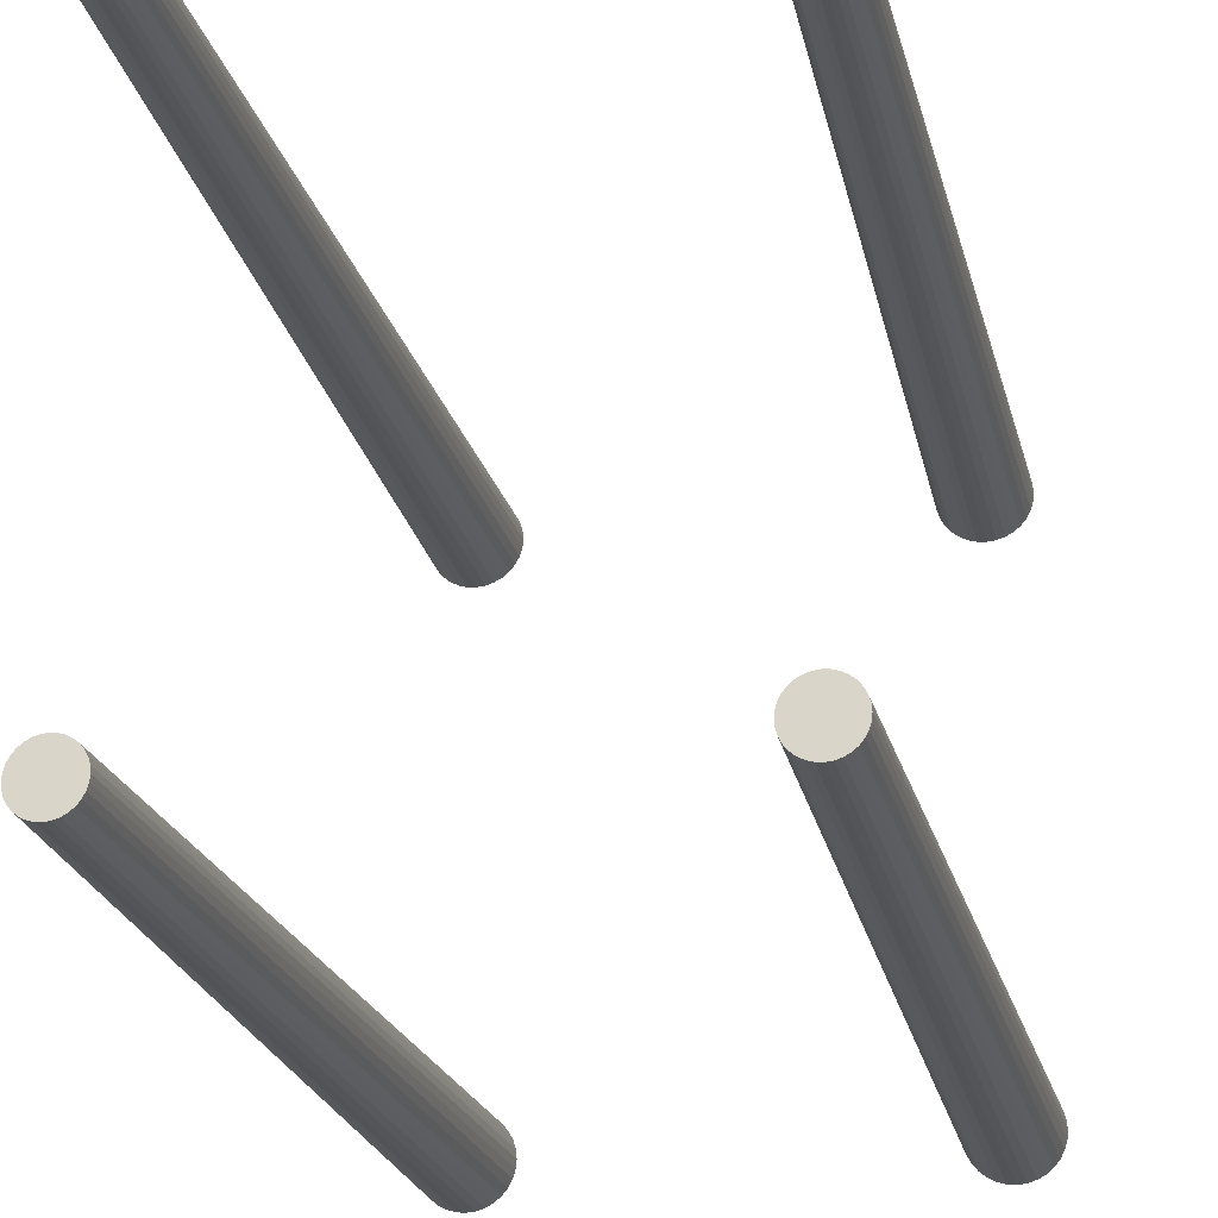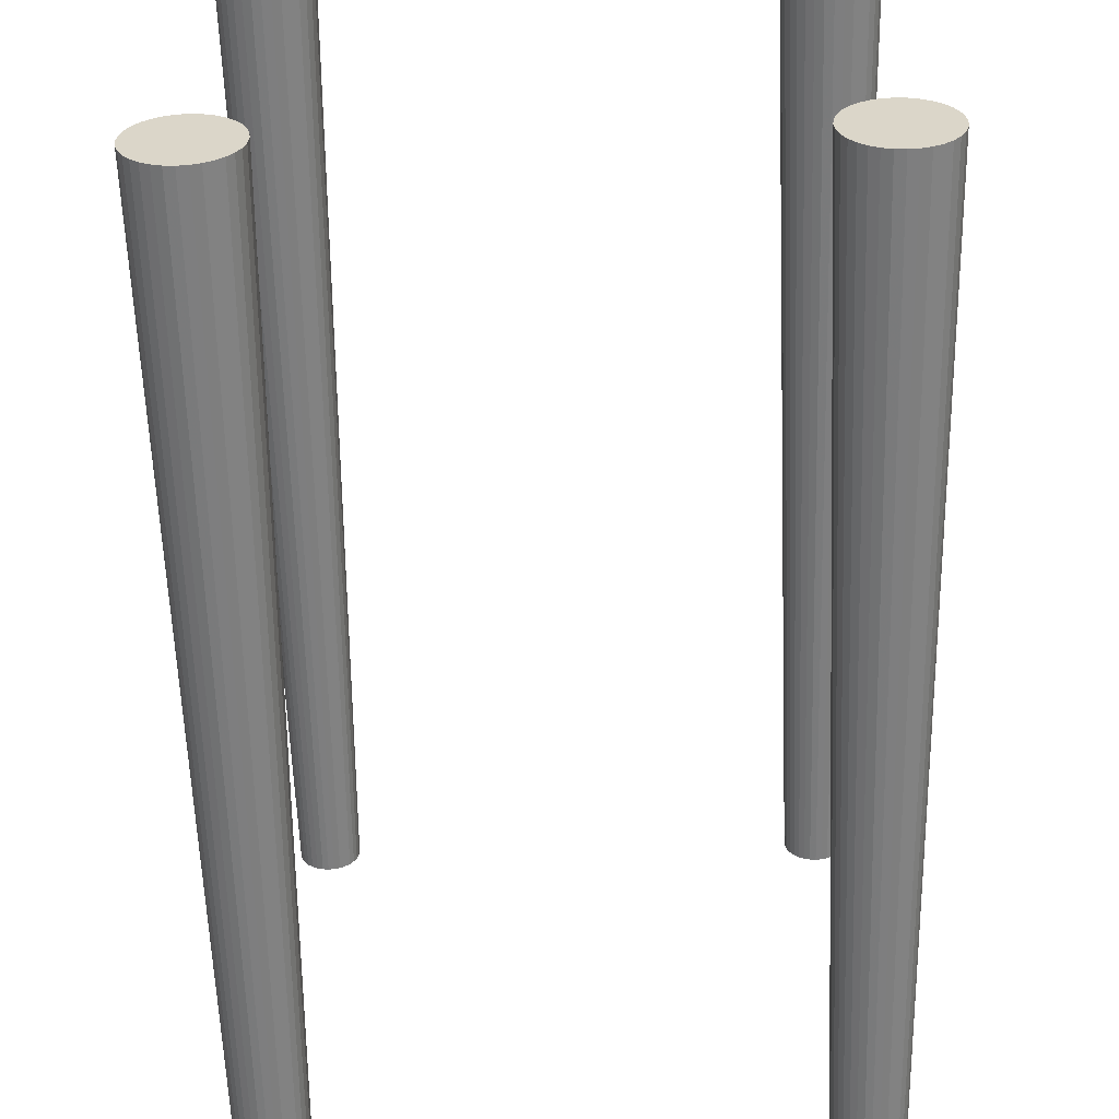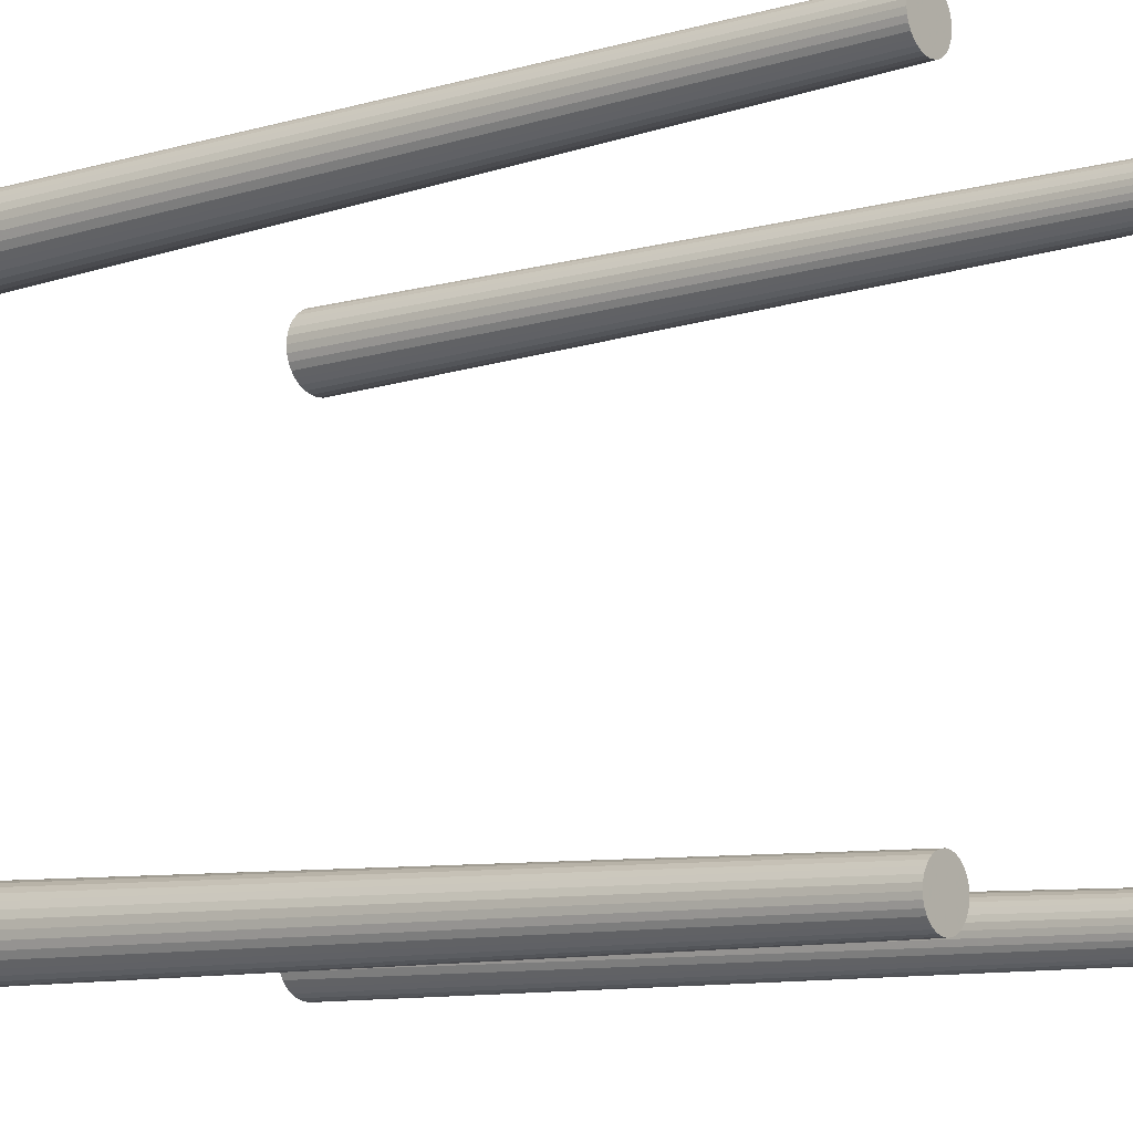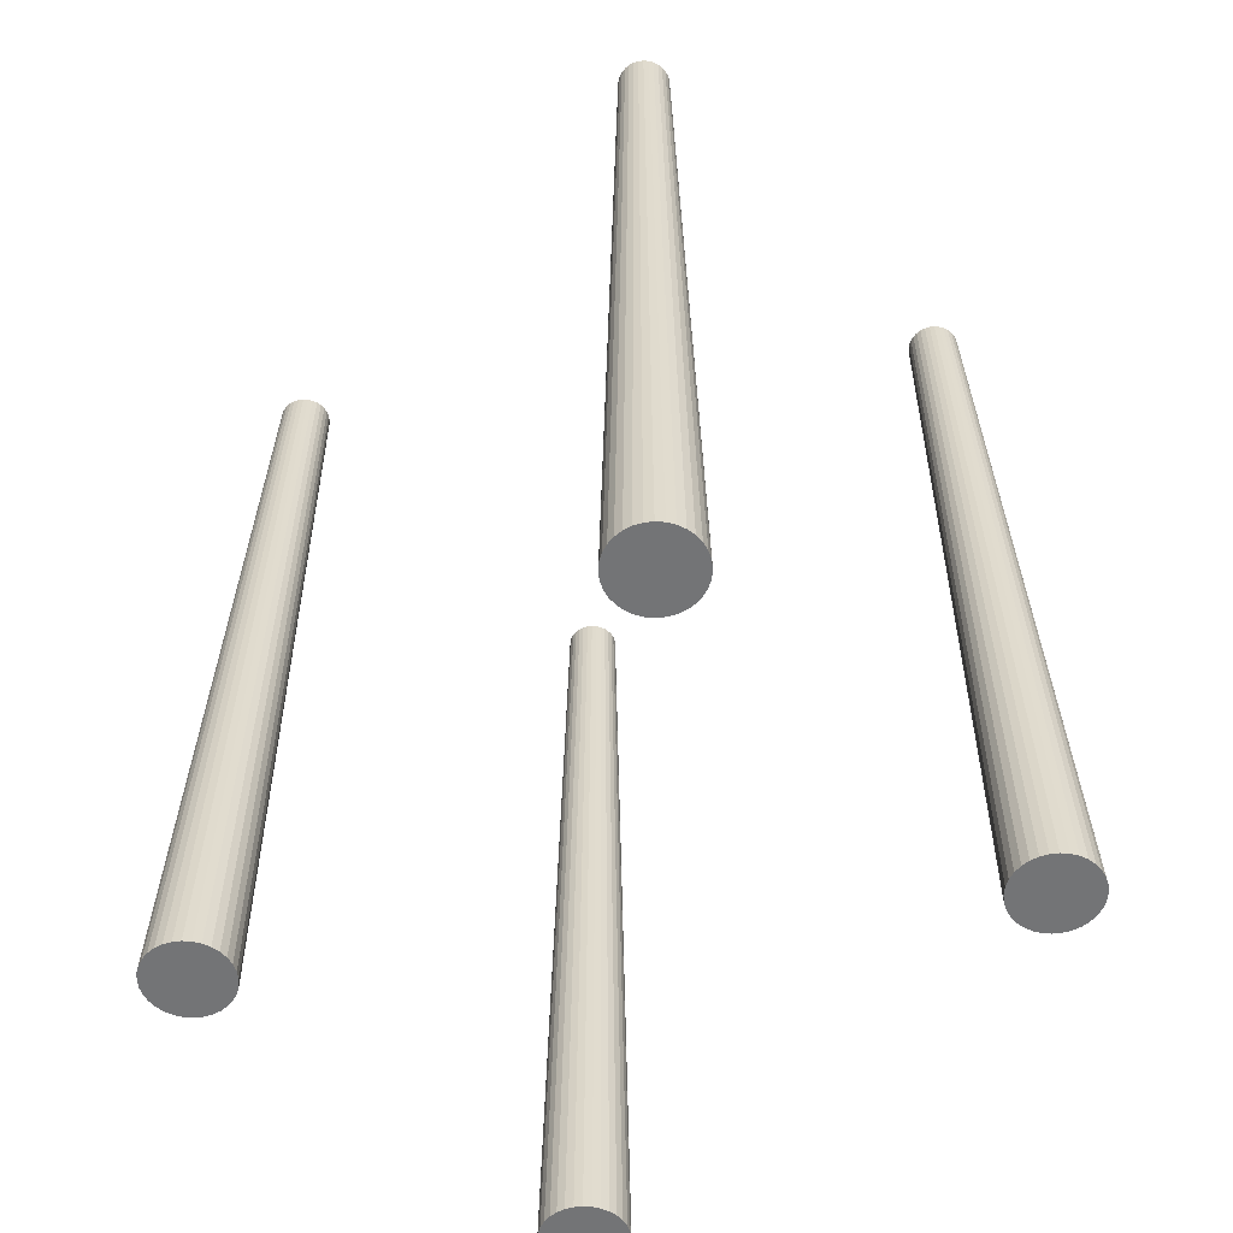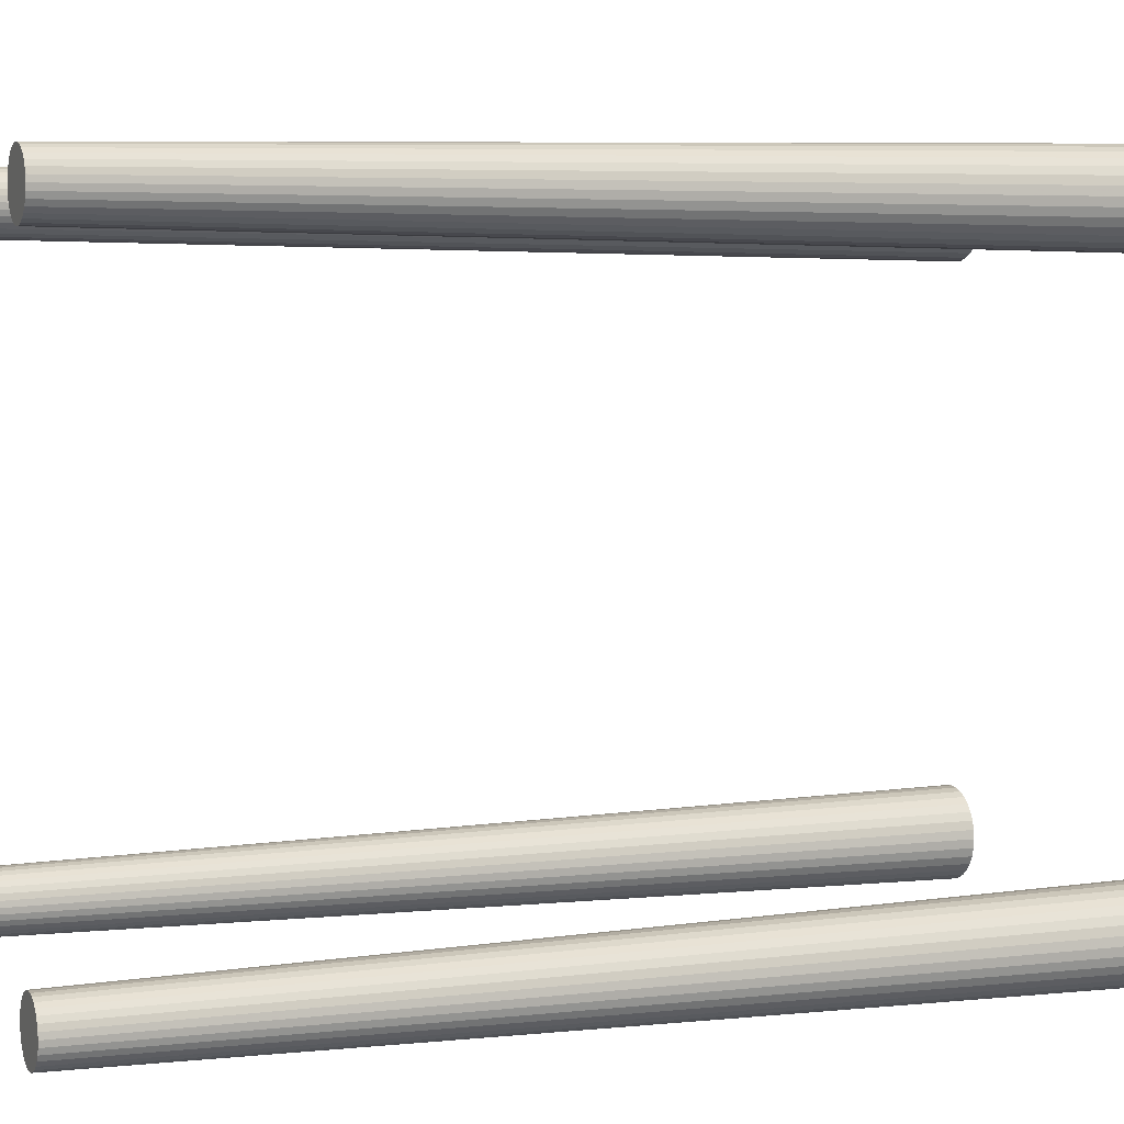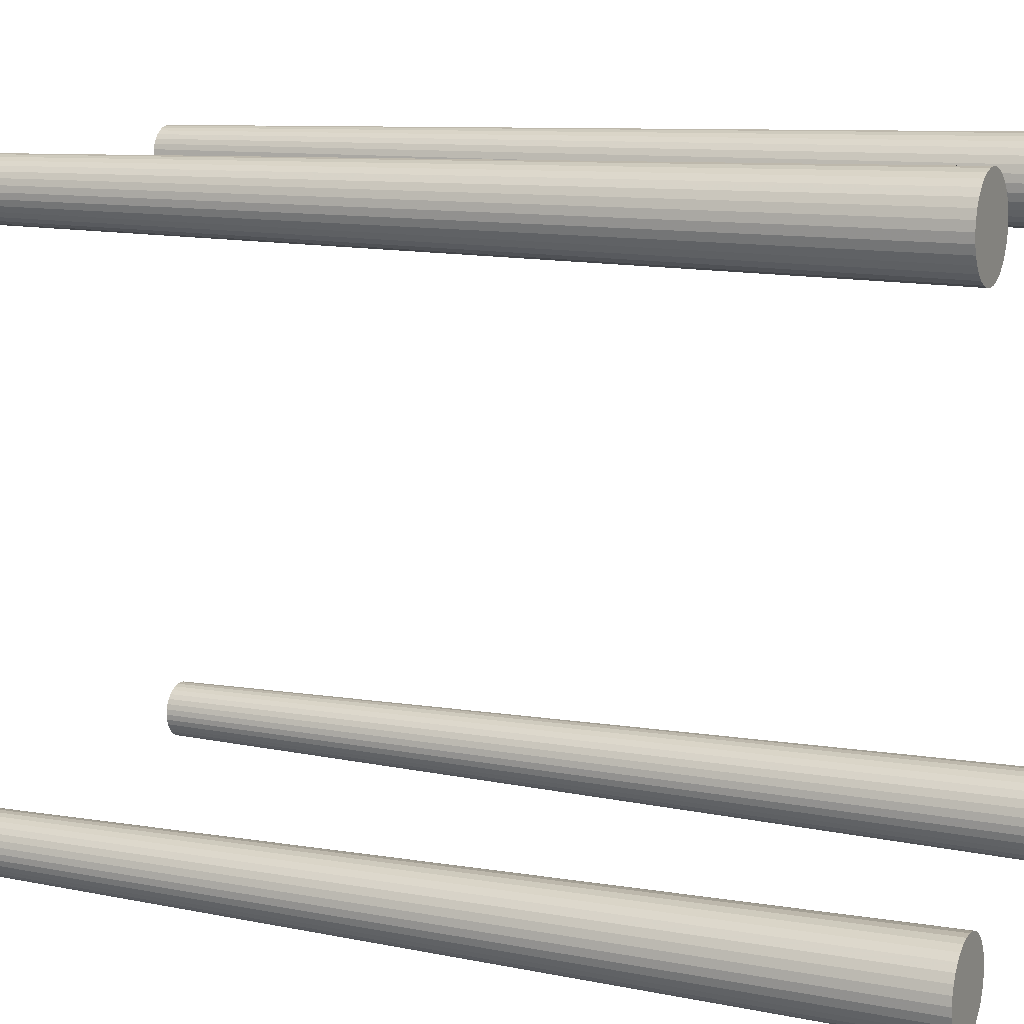
<metadata>
{"format":"obj","ext":"obj","renderer":"f3d","projection":"perspective","resolution":1024,"background":"white","views":[{"elev":-22.9,"azim":-167.4,"up":"+Z"},{"elev":-59.9,"azim":1.4,"up":"+Z"},{"elev":-9.3,"azim":128.2,"up":"+Z"},{"elev":-56.2,"azim":-43.6,"up":"+Y"},{"elev":4.9,"azim":-112.1,"up":"+Z"},{"elev":10.8,"azim":-65.2,"up":"+Z"}]}
</metadata>
<code>
o Cylinder
v 6.606 -1.24 6.92
v 6.606 26.44 7.362
v 6.849 -1.24 6.944
v 6.763 26.44 7.378
v 7.082 -1.24 7.014
v 6.913 26.44 7.423
v 7.297 -1.24 7.129
v 7.051 26.44 7.497
v 7.486 -1.24 7.284
v 7.173 26.44 7.597
v 7.64 -1.24 7.472
v 7.272 26.44 7.718
v 7.755 -1.24 7.687
v 7.346 26.44 7.857
v 7.826 -1.24 7.921
v 7.392 26.44 8.007
v 7.85 -1.24 8.163
v 7.407 26.44 8.163
v 7.826 -1.24 8.406
v 7.392 26.44 8.319
v 7.755 -1.24 8.639
v 7.346 26.44 8.47
v 7.64 -1.24 8.854
v 7.272 26.44 8.608
v 7.486 -1.24 9.042
v 7.173 26.44 8.729
v 7.297 -1.24 9.197
v 7.051 26.44 8.829
v 7.082 -1.24 9.312
v 6.913 26.44 8.903
v 6.849 -1.24 9.383
v 6.763 26.44 8.949
v 6.606 -1.24 9.406
v 6.606 26.44 8.964
v 6.364 -1.24 9.383
v 6.45 26.44 8.949
v 6.131 -1.24 9.312
v 6.3 26.44 8.903
v 5.916 -1.24 9.197
v 6.161 26.44 8.829
v 5.727 -1.24 9.042
v 6.04 26.44 8.729
v 5.573 -1.24 8.854
v 5.941 26.44 8.608
v 5.458 -1.24 8.639
v 5.867 26.44 8.47
v 5.387 -1.24 8.406
v 5.821 26.44 8.319
v 5.363 -1.24 8.163
v 5.806 26.44 8.163
v 5.387 -1.24 7.921
v 5.821 26.44 8.007
v 5.458 -1.24 7.687
v 5.867 26.44 7.857
v 5.573 -1.24 7.472
v 5.941 26.44 7.718
v 5.727 -1.24 7.284
v 6.04 26.44 7.597
v 5.916 -1.24 7.129
v 6.161 26.44 7.497
v 6.131 -1.24 7.014
v 6.3 26.44 7.423
v 6.364 -1.24 6.944
v 6.45 26.44 7.378
v -6.606 -1.24 6.92
v -6.606 26.44 7.362
v -6.849 -1.24 6.944
v -6.763 26.44 7.378
v -7.082 -1.24 7.014
v -6.913 26.44 7.423
v -7.297 -1.24 7.129
v -7.051 26.44 7.497
v -7.486 -1.24 7.284
v -7.173 26.44 7.597
v -7.64 -1.24 7.472
v -7.272 26.44 7.718
v -7.755 -1.24 7.687
v -7.346 26.44 7.857
v -7.826 -1.24 7.921
v -7.392 26.44 8.007
v -7.85 -1.24 8.163
v -7.407 26.44 8.163
v -7.826 -1.24 8.406
v -7.392 26.44 8.319
v -7.755 -1.24 8.639
v -7.346 26.44 8.47
v -7.64 -1.24 8.854
v -7.272 26.44 8.608
v -7.486 -1.24 9.042
v -7.173 26.44 8.729
v -7.297 -1.24 9.197
v -7.051 26.44 8.829
v -7.082 -1.24 9.312
v -6.913 26.44 8.903
v -6.849 -1.24 9.383
v -6.763 26.44 8.949
v -6.606 -1.24 9.406
v -6.606 26.44 8.964
v -6.364 -1.24 9.383
v -6.45 26.44 8.949
v -6.131 -1.24 9.312
v -6.3 26.44 8.903
v -5.916 -1.24 9.197
v -6.161 26.44 8.829
v -5.727 -1.24 9.042
v -6.04 26.44 8.729
v -5.573 -1.24 8.854
v -5.941 26.44 8.608
v -5.458 -1.24 8.639
v -5.867 26.44 8.47
v -5.387 -1.24 8.406
v -5.821 26.44 8.319
v -5.363 -1.24 8.163
v -5.806 26.44 8.163
v -5.387 -1.24 7.921
v -5.821 26.44 8.007
v -5.458 -1.24 7.687
v -5.867 26.44 7.857
v -5.573 -1.24 7.472
v -5.941 26.44 7.718
v -5.727 -1.24 7.284
v -6.04 26.44 7.597
v -5.916 -1.24 7.129
v -6.161 26.44 7.497
v -6.131 -1.24 7.014
v -6.3 26.44 7.423
v -6.364 -1.24 6.944
v -6.45 26.44 7.378
v 6.606 -1.24 -6.92
v 6.606 26.44 -7.362
v 6.849 -1.24 -6.944
v 6.763 26.44 -7.378
v 7.082 -1.24 -7.014
v 6.913 26.44 -7.423
v 7.297 -1.24 -7.129
v 7.051 26.44 -7.497
v 7.486 -1.24 -7.284
v 7.173 26.44 -7.597
v 7.64 -1.24 -7.472
v 7.272 26.44 -7.718
v 7.755 -1.24 -7.687
v 7.346 26.44 -7.857
v 7.826 -1.24 -7.921
v 7.392 26.44 -8.007
v 7.85 -1.24 -8.163
v 7.407 26.44 -8.163
v 7.826 -1.24 -8.406
v 7.392 26.44 -8.319
v 7.755 -1.24 -8.639
v 7.346 26.44 -8.47
v 7.64 -1.24 -8.854
v 7.272 26.44 -8.608
v 7.486 -1.24 -9.042
v 7.173 26.44 -8.729
v 7.297 -1.24 -9.197
v 7.051 26.44 -8.829
v 7.082 -1.24 -9.312
v 6.913 26.44 -8.903
v 6.849 -1.24 -9.383
v 6.763 26.44 -8.949
v 6.606 -1.24 -9.406
v 6.606 26.44 -8.964
v 6.364 -1.24 -9.383
v 6.45 26.44 -8.949
v 6.131 -1.24 -9.312
v 6.3 26.44 -8.903
v 5.916 -1.24 -9.197
v 6.161 26.44 -8.829
v 5.727 -1.24 -9.042
v 6.04 26.44 -8.729
v 5.573 -1.24 -8.854
v 5.941 26.44 -8.608
v 5.458 -1.24 -8.639
v 5.867 26.44 -8.47
v 5.387 -1.24 -8.406
v 5.821 26.44 -8.319
v 5.363 -1.24 -8.163
v 5.806 26.44 -8.163
v 5.387 -1.24 -7.921
v 5.821 26.44 -8.007
v 5.458 -1.24 -7.687
v 5.867 26.44 -7.857
v 5.573 -1.24 -7.472
v 5.941 26.44 -7.718
v 5.727 -1.24 -7.284
v 6.04 26.44 -7.597
v 5.916 -1.24 -7.129
v 6.161 26.44 -7.497
v 6.131 -1.24 -7.014
v 6.3 26.44 -7.423
v 6.364 -1.24 -6.944
v 6.45 26.44 -7.378
v -6.606 -1.24 -6.92
v -6.606 26.44 -7.362
v -6.849 -1.24 -6.944
v -6.763 26.44 -7.378
v -7.082 -1.24 -7.014
v -6.913 26.44 -7.423
v -7.297 -1.24 -7.129
v -7.051 26.44 -7.497
v -7.486 -1.24 -7.284
v -7.173 26.44 -7.597
v -7.64 -1.24 -7.472
v -7.272 26.44 -7.718
v -7.755 -1.24 -7.687
v -7.346 26.44 -7.857
v -7.826 -1.24 -7.921
v -7.392 26.44 -8.007
v -7.85 -1.24 -8.163
v -7.407 26.44 -8.163
v -7.826 -1.24 -8.406
v -7.392 26.44 -8.319
v -7.755 -1.24 -8.639
v -7.346 26.44 -8.47
v -7.64 -1.24 -8.854
v -7.272 26.44 -8.608
v -7.486 -1.24 -9.042
v -7.173 26.44 -8.729
v -7.297 -1.24 -9.197
v -7.051 26.44 -8.829
v -7.082 -1.24 -9.312
v -6.913 26.44 -8.903
v -6.849 -1.24 -9.383
v -6.763 26.44 -8.949
v -6.606 -1.24 -9.406
v -6.606 26.44 -8.964
v -6.364 -1.24 -9.383
v -6.45 26.44 -8.949
v -6.131 -1.24 -9.312
v -6.3 26.44 -8.903
v -5.916 -1.24 -9.197
v -6.161 26.44 -8.829
v -5.727 -1.24 -9.042
v -6.04 26.44 -8.729
v -5.573 -1.24 -8.854
v -5.941 26.44 -8.608
v -5.458 -1.24 -8.639
v -5.867 26.44 -8.47
v -5.387 -1.24 -8.406
v -5.821 26.44 -8.319
v -5.363 -1.24 -8.163
v -5.806 26.44 -8.163
v -5.387 -1.24 -7.921
v -5.821 26.44 -8.007
v -5.458 -1.24 -7.687
v -5.867 26.44 -7.857
v -5.573 -1.24 -7.472
v -5.941 26.44 -7.718
v -5.727 -1.24 -7.284
v -6.04 26.44 -7.597
v -5.916 -1.24 -7.129
v -6.161 26.44 -7.497
v -6.131 -1.24 -7.014
v -6.3 26.44 -7.423
v -6.364 -1.24 -6.944
v -6.45 26.44 -7.378
f 1 2 4 3
f 3 4 6 5
f 5 6 8 7
f 7 8 10 9
f 9 10 12 11
f 11 12 14 13
f 13 14 16 15
f 15 16 18 17
f 17 18 20 19
f 19 20 22 21
f 21 22 24 23
f 23 24 26 25
f 25 26 28 27
f 27 28 30 29
f 29 30 32 31
f 31 32 34 33
f 33 34 36 35
f 35 36 38 37
f 37 38 40 39
f 39 40 42 41
f 41 42 44 43
f 43 44 46 45
f 45 46 48 47
f 47 48 50 49
f 49 50 52 51
f 51 52 54 53
f 53 54 56 55
f 55 56 58 57
f 57 58 60 59
f 59 60 62 61
f 4 2 64 62 60 58 56 54 52 50 48 46 44 42 40 38 36 34 32 30 28 26 24 22 20 18 16 14 12 10 8 6
f 63 64 2 1
f 61 62 64 63
f 1 3 5 7 9 11 13 15 17 19 21 23 25 27 29 31 33 35 37 39 41 43 45 47 49 51 53 55 57 59 61 63
f 65 67 68 66
f 67 69 70 68
f 69 71 72 70
f 71 73 74 72
f 73 75 76 74
f 75 77 78 76
f 77 79 80 78
f 79 81 82 80
f 81 83 84 82
f 83 85 86 84
f 85 87 88 86
f 87 89 90 88
f 89 91 92 90
f 91 93 94 92
f 93 95 96 94
f 95 97 98 96
f 97 99 100 98
f 99 101 102 100
f 101 103 104 102
f 103 105 106 104
f 105 107 108 106
f 107 109 110 108
f 109 111 112 110
f 111 113 114 112
f 113 115 116 114
f 115 117 118 116
f 117 119 120 118
f 119 121 122 120
f 121 123 124 122
f 123 125 126 124
f 68 70 72 74 76 78 80 82 84 86 88 90 92 94 96 98 100 102 104 106 108 110 112 114 116 118 120 122 124 126 128 66
f 127 65 66 128
f 125 127 128 126
f 65 127 125 123 121 119 117 115 113 111 109 107 105 103 101 99 97 95 93 91 89 87 85 83 81 79 77 75 73 71 69 67
f 129 131 132 130
f 131 133 134 132
f 133 135 136 134
f 135 137 138 136
f 137 139 140 138
f 139 141 142 140
f 141 143 144 142
f 143 145 146 144
f 145 147 148 146
f 147 149 150 148
f 149 151 152 150
f 151 153 154 152
f 153 155 156 154
f 155 157 158 156
f 157 159 160 158
f 159 161 162 160
f 161 163 164 162
f 163 165 166 164
f 165 167 168 166
f 167 169 170 168
f 169 171 172 170
f 171 173 174 172
f 173 175 176 174
f 175 177 178 176
f 177 179 180 178
f 179 181 182 180
f 181 183 184 182
f 183 185 186 184
f 185 187 188 186
f 187 189 190 188
f 132 134 136 138 140 142 144 146 148 150 152 154 156 158 160 162 164 166 168 170 172 174 176 178 180 182 184 186 188 190 192 130
f 191 129 130 192
f 189 191 192 190
f 129 191 189 187 185 183 181 179 177 175 173 171 169 167 165 163 161 159 157 155 153 151 149 147 145 143 141 139 137 135 133 131
f 193 194 196 195
f 195 196 198 197
f 197 198 200 199
f 199 200 202 201
f 201 202 204 203
f 203 204 206 205
f 205 206 208 207
f 207 208 210 209
f 209 210 212 211
f 211 212 214 213
f 213 214 216 215
f 215 216 218 217
f 217 218 220 219
f 219 220 222 221
f 221 222 224 223
f 223 224 226 225
f 225 226 228 227
f 227 228 230 229
f 229 230 232 231
f 231 232 234 233
f 233 234 236 235
f 235 236 238 237
f 237 238 240 239
f 239 240 242 241
f 241 242 244 243
f 243 244 246 245
f 245 246 248 247
f 247 248 250 249
f 249 250 252 251
f 251 252 254 253
f 196 194 256 254 252 250 248 246 244 242 240 238 236 234 232 230 228 226 224 222 220 218 216 214 212 210 208 206 204 202 200 198
f 255 256 194 193
f 253 254 256 255
f 193 195 197 199 201 203 205 207 209 211 213 215 217 219 221 223 225 227 229 231 233 235 237 239 241 243 245 247 249 251 253 255

</code>
